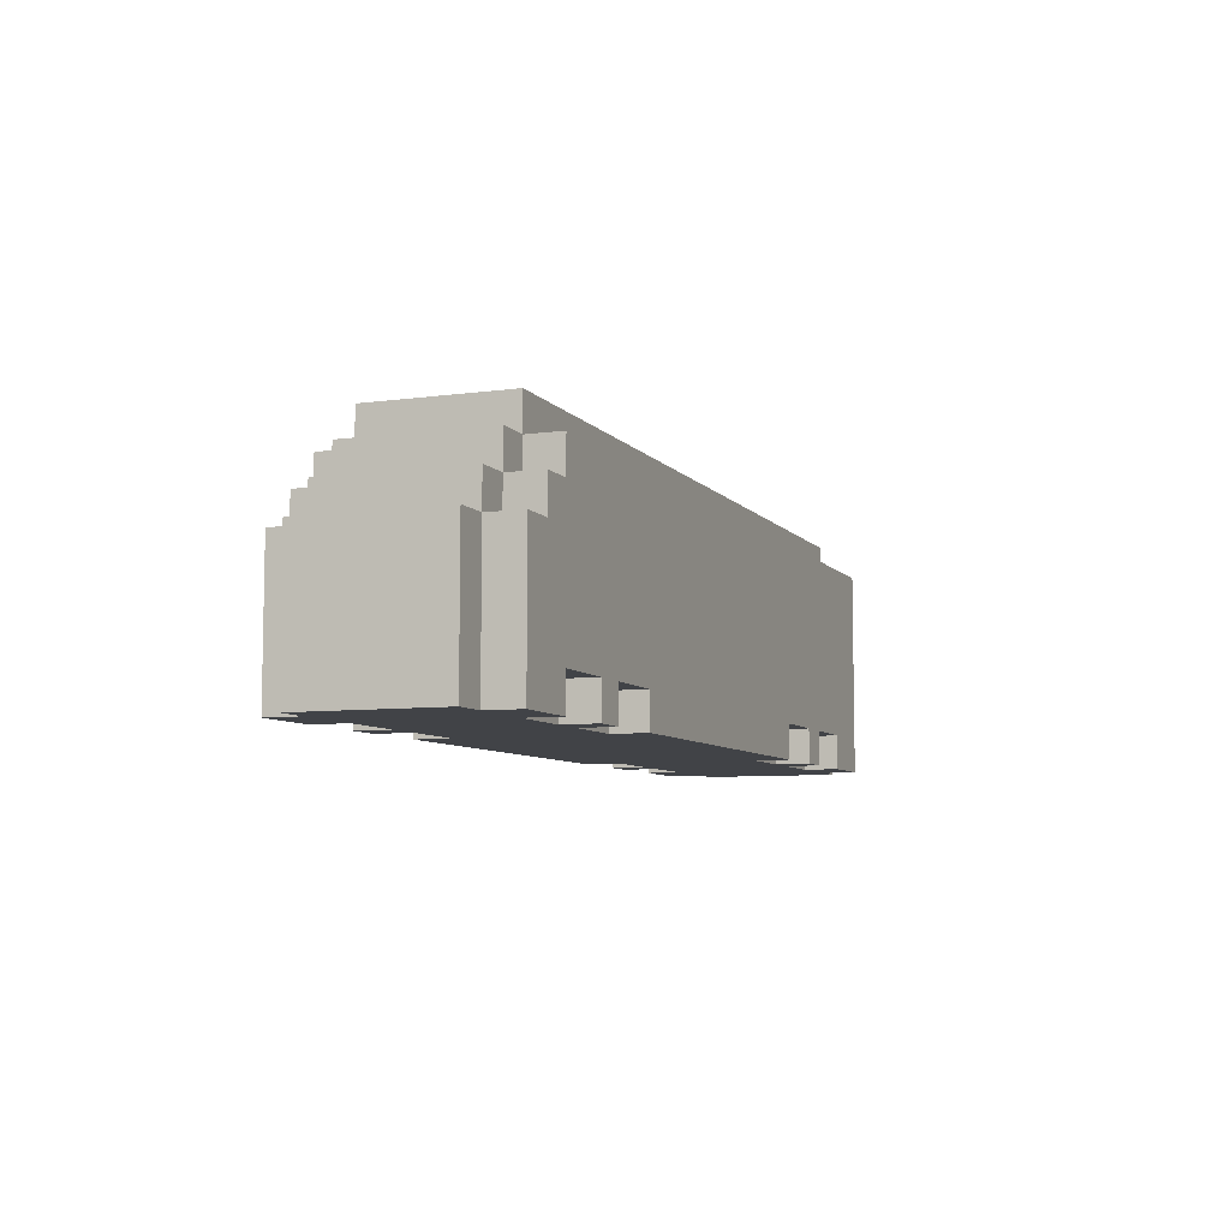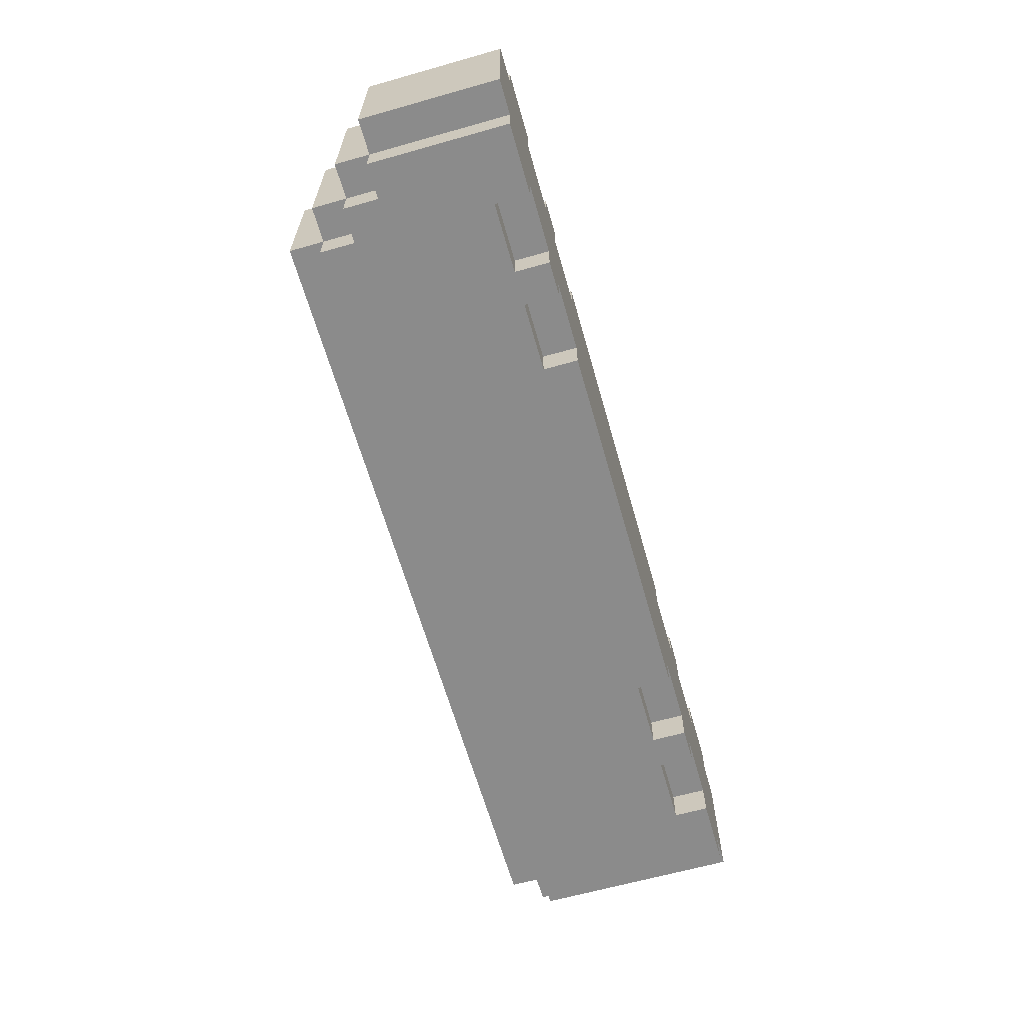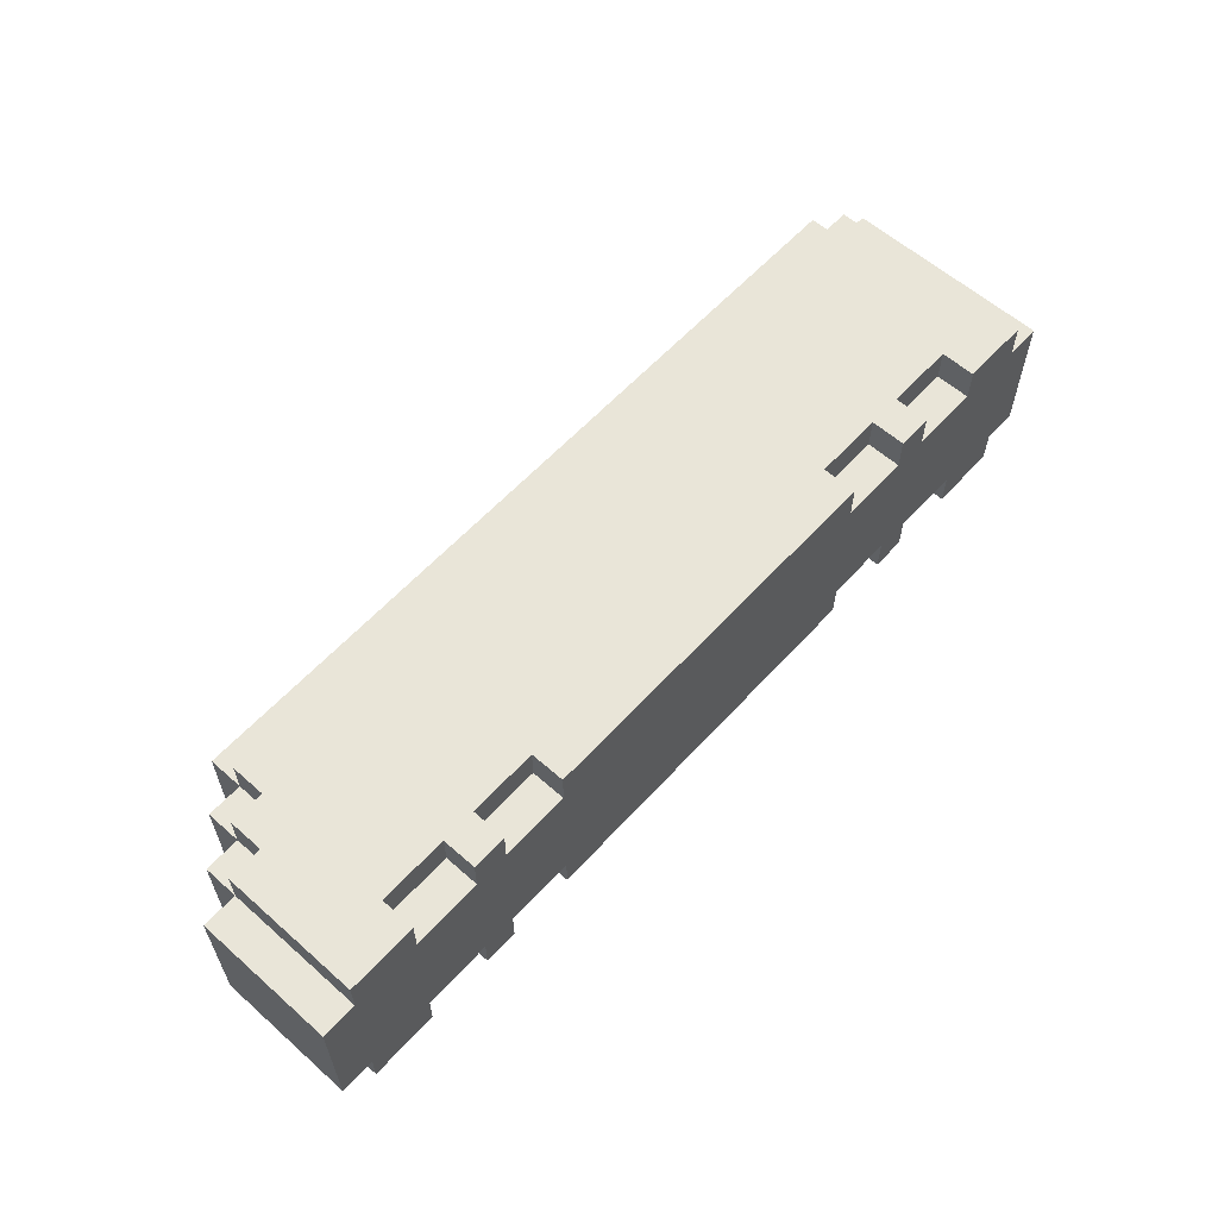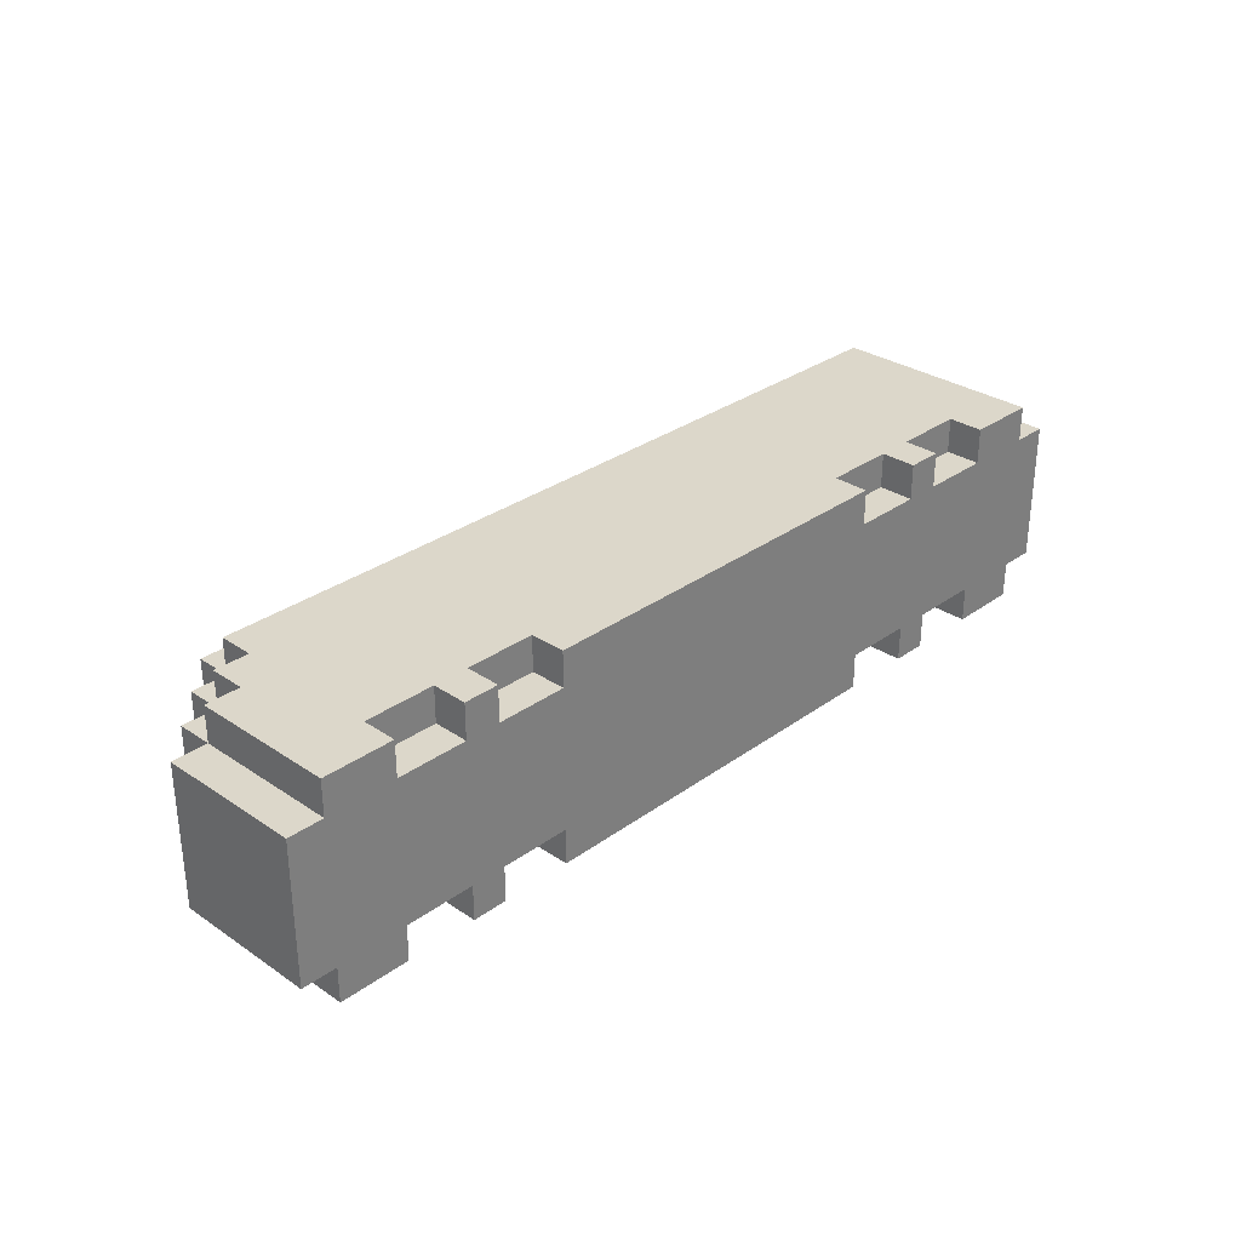
<metadata>
{"format":"obj","ext":"obj","renderer":"f3d","projection":"perspective","resolution":1024,"background":"white","views":[{"elev":-7.3,"azim":-68.7,"up":"+Y"},{"elev":-63.9,"azim":-74.1,"up":"+Z"},{"elev":59.7,"azim":-47.9,"up":"+Z"},{"elev":30.7,"azim":-46.0,"up":"+Z"}]}
</metadata>
<code>
o
v 1.4 0.1 -0.2
v 1.4 0.1 0.2
v 1.4 0.2 -0.2
v 1.4 0.2 0.2
v 1.4 0.4 -0.1
v 1.4 0.4 0.1
v 1.4 0.6 -0.1
v 1.4 0.6 0.1
v 1.4 0.7 -0.2
v 1.4 0.7 0.2
v 1.3 0.1 -0.3
v 1.3 0.1 -0.2
v 1.3 0.1 0.2
v 1.3 0.1 0.3
v 1.3 0.2 -0.3
v 1.3 0.2 -0.2
v 1.3 0.2 0.2
v 1.3 0.2 0.3
v 1.3 0.7 -0.3
v 1.3 0.7 -0.2
v 1.3 0.7 0.2
v 1.3 0.7 0.3
v 1.3 0.8 -0.2
v 1.3 0.8 0.2
v 0.9 0.1 -0.3
v 0.9 0.1 -0.2
v 0.9 0.1 0.2
v 0.9 0.1 0.3
v 0.9 0.2 -0.3
v 0.9 0.2 -0.2
v 0.9 0.2 0.2
v 0.9 0.2 0.3
v 0.6 0.1 -0.3
v 0.6 0.1 -0.2
v 0.6 0.1 0.2
v 0.6 0.1 0.3
v 0.6 0.2 -0.3
v 0.6 0.2 -0.2
v 0.6 0.2 0.2
v 0.6 0.2 0.3
v -0.7 0.1 -0.3
v -0.7 0.1 -0.2
v -0.7 0.1 0.2
v -0.7 0.1 0.3
v -0.7 0.2 -0.3
v -0.7 0.2 -0.2
v -0.7 0.2 0.2
v -0.7 0.2 0.3
v -1 0.1 -0.3
v -1 0.1 -0.2
v -1 0.1 0.2
v -1 0.1 0.3
v -1 0.2 -0.3
v -1 0.2 -0.2
v -1 0.2 0.2
v -1 0.2 0.3
v 1.1 0.1 -0.3
v 1.1 0.1 -0.2
v 1.1 0.1 0.2
v 1.1 0.1 0.3
v 1.1 0.2 -0.3
v 1.1 0.2 -0.2
v 1.1 0.2 0.2
v 1.1 0.2 0.3
v 0.8 0.1 -0.3
v 0.8 0.1 -0.2
v 0.8 0.1 0.2
v 0.8 0.1 0.3
v 0.8 0.2 -0.3
v 0.8 0.2 -0.2
v 0.8 0.2 0.2
v 0.8 0.2 0.3
v -0.5 0.1 -0.3
v -0.5 0.1 -0.2
v -0.5 0.1 0.2
v -0.5 0.1 0.3
v -0.5 0.2 -0.3
v -0.5 0.2 -0.2
v -0.5 0.2 0.2
v -0.5 0.2 0.3
v -0.8 0.1 -0.3
v -0.8 0.1 -0.2
v -0.8 0.1 0.2
v -0.8 0.1 0.3
v -0.8 0.2 -0.3
v -0.8 0.2 -0.2
v -0.8 0.2 0.2
v -0.8 0.2 0.3
v -1 0.6 -0.3
v -1 0.6 -0.2
v -1 0.6 0.2
v -1 0.6 0.3
v -1 0.7 -0.3
v -1 0.7 -0.2
v -1 0.7 0.2
v -1 0.7 0.3
v -1 0.8 -0.2
v -1 0.8 0.2
v -1.1 0.5 -0.3
v -1.1 0.5 -0.2
v -1.1 0.5 0.2
v -1.1 0.5 0.3
v -1.1 0.6 -0.3
v -1.1 0.6 -0.2
v -1.1 0.6 0.2
v -1.1 0.6 0.3
v -1.1 0.7 -0.2
v -1.1 0.7 0.2
v -1.2 0.1 -0.3
v -1.2 0.1 -0.2
v -1.2 0.1 0.2
v -1.2 0.1 0.3
v -1.2 0.2 -0.3
v -1.2 0.2 -0.2
v -1.2 0.2 0.2
v -1.2 0.2 0.3
v -1.2 0.3 -0.2
v -1.2 0.3 0.2
v -1.2 0.5 -0.3
v -1.2 0.5 -0.2
v -1.2 0.5 0.2
v -1.2 0.5 0.3
v -1.2 0.6 -0.2
v -1.2 0.6 0.2
v -1.3 0.1 -0.2
v -1.3 0.1 0.2
v -1.3 0.2 -0.2
v -1.3 0.2 -0.1
v -1.3 0.2 0.1
v -1.3 0.2 0.2
v -1.3 0.3 -0.2
v -1.3 0.3 -0.1
v -1.3 0.3 0.1
v -1.3 0.3 0.2
v -1.3 0.5 -0.2
v -1.3 0.5 0.2
v 1.3 0.1 -0.3
v 1.3 0.2 -0.3
v 1.3 0.7 -0.3
v 1.2 0.4 -0.3
v 1.2 0.6 -0.3
v 1.1 0.1 -0.3
v 1.1 0.2 -0.3
v 1 0.4 -0.3
v 1 0.6 -0.3
v 0.9 0.1 -0.3
v 0.9 0.2 -0.3
v 0.9 0.4 -0.3
v 0.9 0.6 -0.3
v 0.8 0.1 -0.3
v 0.8 0.2 -0.3
v 0.7 0.4 -0.3
v 0.7 0.6 -0.3
v 0.6 0.1 -0.3
v 0.6 0.2 -0.3
v 0.6 0.4 -0.3
v 0.6 0.6 -0.3
v 0.4 0.4 -0.3
v 0.4 0.6 -0.3
v 0.3 0.4 -0.3
v 0.3 0.6 -0.3
v 0.1 0.4 -0.3
v 0.1 0.6 -0.3
v 0 0.4 -0.3
v 0 0.6 -0.3
v -0.2 0.4 -0.3
v -0.2 0.6 -0.3
v -0.3 0.4 -0.3
v -0.3 0.6 -0.3
v -0.5 0.1 -0.3
v -0.5 0.2 -0.3
v -0.5 0.4 -0.3
v -0.5 0.6 -0.3
v -0.6 0.4 -0.3
v -0.6 0.6 -0.3
v -0.7 0.1 -0.3
v -0.7 0.2 -0.3
v -0.8 0.1 -0.3
v -0.8 0.2 -0.3
v -0.9 0.5 -0.3
v -0.9 0.6 -0.3
v -1 0.1 -0.3
v -1 0.2 -0.3
v -1 0.4 -0.3
v -1 0.5 -0.3
v -1 0.6 -0.3
v -1 0.7 -0.3
v -1.1 0.5 -0.3
v -1.1 0.6 -0.3
v -1.2 0.1 -0.3
v -1.2 0.2 -0.3
v -1.2 0.5 -0.3
v 1.4 0.1 -0.2
v 1.4 0.2 -0.2
v 1.4 0.7 -0.2
v 1.3 0.1 -0.2
v 1.3 0.2 -0.2
v 1.3 0.7 -0.2
v 1.3 0.8 -0.2
v 1.1 0.1 -0.2
v 1.1 0.2 -0.2
v 0.9 0.1 -0.2
v 0.9 0.2 -0.2
v 0.8 0.1 -0.2
v 0.8 0.2 -0.2
v 0.6 0.1 -0.2
v 0.6 0.2 -0.2
v -0.5 0.1 -0.2
v -0.5 0.2 -0.2
v -0.7 0.1 -0.2
v -0.7 0.2 -0.2
v -0.8 0.1 -0.2
v -0.8 0.2 -0.2
v -1 0.1 -0.2
v -1 0.2 -0.2
v -1 0.6 -0.2
v -1 0.7 -0.2
v -1 0.8 -0.2
v -1.1 0.5 -0.2
v -1.1 0.6 -0.2
v -1.1 0.7 -0.2
v -1.2 0.1 -0.2
v -1.2 0.2 -0.2
v -1.2 0.3 -0.2
v -1.2 0.5 -0.2
v -1.2 0.6 -0.2
v -1.3 0.1 -0.2
v -1.3 0.2 -0.2
v -1.3 0.3 -0.2
v -1.3 0.5 -0.2
v 1.4 0.1 0.2
v 1.4 0.2 0.2
v 1.4 0.7 0.2
v 1.3 0.1 0.2
v 1.3 0.2 0.2
v 1.3 0.7 0.2
v 1.3 0.8 0.2
v 1.1 0.1 0.2
v 1.1 0.2 0.2
v 0.9 0.1 0.2
v 0.9 0.2 0.2
v 0.8 0.1 0.2
v 0.8 0.2 0.2
v 0.6 0.1 0.2
v 0.6 0.2 0.2
v -0.5 0.1 0.2
v -0.5 0.2 0.2
v -0.7 0.1 0.2
v -0.7 0.2 0.2
v -0.8 0.1 0.2
v -0.8 0.2 0.2
v -1 0.1 0.2
v -1 0.2 0.2
v -1 0.6 0.2
v -1 0.7 0.2
v -1 0.8 0.2
v -1.1 0.5 0.2
v -1.1 0.6 0.2
v -1.1 0.7 0.2
v -1.2 0.1 0.2
v -1.2 0.2 0.2
v -1.2 0.3 0.2
v -1.2 0.5 0.2
v -1.2 0.6 0.2
v -1.3 0.1 0.2
v -1.3 0.2 0.2
v -1.3 0.3 0.2
v -1.3 0.5 0.2
v 1.3 0.1 0.3
v 1.3 0.2 0.3
v 1.3 0.7 0.3
v 1.2 0.4 0.3
v 1.2 0.6 0.3
v 1.1 0.1 0.3
v 1.1 0.2 0.3
v 1 0.4 0.3
v 1 0.6 0.3
v 0.9 0.1 0.3
v 0.9 0.2 0.3
v 0.9 0.4 0.3
v 0.9 0.6 0.3
v 0.8 0.1 0.3
v 0.8 0.2 0.3
v 0.7 0.4 0.3
v 0.7 0.6 0.3
v 0.6 0.1 0.3
v 0.6 0.2 0.3
v 0.6 0.4 0.3
v 0.6 0.6 0.3
v 0.4 0.4 0.3
v 0.4 0.6 0.3
v 0.3 0.4 0.3
v 0.3 0.6 0.3
v 0.1 0.4 0.3
v 0.1 0.6 0.3
v 0 0.4 0.3
v 0 0.6 0.3
v -0.2 0.4 0.3
v -0.2 0.6 0.3
v -0.3 0.4 0.3
v -0.3 0.6 0.3
v -0.5 0.1 0.3
v -0.5 0.2 0.3
v -0.5 0.4 0.3
v -0.5 0.6 0.3
v -0.6 0.4 0.3
v -0.6 0.6 0.3
v -0.7 0.1 0.3
v -0.7 0.2 0.3
v -0.8 0.1 0.3
v -0.8 0.2 0.3
v -0.9 0.5 0.3
v -0.9 0.6 0.3
v -1 0.1 0.3
v -1 0.2 0.3
v -1 0.4 0.3
v -1 0.5 0.3
v -1 0.6 0.3
v -1 0.7 0.3
v -1.1 0.5 0.3
v -1.1 0.6 0.3
v -1.2 0.1 0.3
v -1.2 0.2 0.3
v -1.2 0.5 0.3
v 1.3 0.1 -0.3
v 1.1 0.1 -0.3
v 0.9 0.1 -0.3
v 0.8 0.1 -0.3
v 0.6 0.1 -0.3
v -0.5 0.1 -0.3
v -0.7 0.1 -0.3
v -0.8 0.1 -0.3
v -1 0.1 -0.3
v -1.2 0.1 -0.3
v 1.4 0.1 -0.2
v 1.3 0.1 -0.2
v 1.1 0.1 -0.2
v 0.9 0.1 -0.2
v 0.8 0.1 -0.2
v 0.6 0.1 -0.2
v -0.5 0.1 -0.2
v -0.7 0.1 -0.2
v -0.8 0.1 -0.2
v -1 0.1 -0.2
v -1.2 0.1 -0.2
v -1.3 0.1 -0.2
v 1.4 0.1 0.2
v 1.3 0.1 0.2
v 1.1 0.1 0.2
v 0.9 0.1 0.2
v 0.8 0.1 0.2
v 0.6 0.1 0.2
v -0.5 0.1 0.2
v -0.7 0.1 0.2
v -0.8 0.1 0.2
v -1 0.1 0.2
v -1.2 0.1 0.2
v -1.3 0.1 0.2
v 1.3 0.1 0.3
v 1.1 0.1 0.3
v 0.9 0.1 0.3
v 0.8 0.1 0.3
v 0.6 0.1 0.3
v -0.5 0.1 0.3
v -0.7 0.1 0.3
v -0.8 0.1 0.3
v -1 0.1 0.3
v -1.2 0.1 0.3
v 1.1 0.2 -0.3
v 0.9 0.2 -0.3
v 0.8 0.2 -0.3
v 0.6 0.2 -0.3
v -0.5 0.2 -0.3
v -0.7 0.2 -0.3
v -0.8 0.2 -0.3
v -1 0.2 -0.3
v 1.1 0.2 -0.2
v 0.9 0.2 -0.2
v 0.8 0.2 -0.2
v 0.6 0.2 -0.2
v -0.5 0.2 -0.2
v -0.7 0.2 -0.2
v -0.8 0.2 -0.2
v -1 0.2 -0.2
v 1.1 0.2 0.2
v 0.9 0.2 0.2
v 0.8 0.2 0.2
v 0.6 0.2 0.2
v -0.5 0.2 0.2
v -0.7 0.2 0.2
v -0.8 0.2 0.2
v -1 0.2 0.2
v 1.1 0.2 0.3
v 0.9 0.2 0.3
v 0.8 0.2 0.3
v 0.6 0.2 0.3
v -0.5 0.2 0.3
v -0.7 0.2 0.3
v -0.8 0.2 0.3
v -1 0.2 0.3
v -1.1 0.5 -0.3
v -1.2 0.5 -0.3
v -1.1 0.5 -0.2
v -1.2 0.5 -0.2
v -1.3 0.5 -0.2
v -1.1 0.5 0.2
v -1.2 0.5 0.2
v -1.3 0.5 0.2
v -1.1 0.5 0.3
v -1.2 0.5 0.3
v -1 0.6 -0.3
v -1.1 0.6 -0.3
v -1 0.6 -0.2
v -1.1 0.6 -0.2
v -1.2 0.6 -0.2
v -1 0.6 0.2
v -1.1 0.6 0.2
v -1.2 0.6 0.2
v -1 0.6 0.3
v -1.1 0.6 0.3
v 1.3 0.7 -0.3
v -1 0.7 -0.3
v 1.4 0.7 -0.2
v 1.3 0.7 -0.2
v -1 0.7 -0.2
v -1.1 0.7 -0.2
v 1.4 0.7 0.2
v 1.3 0.7 0.2
v -1 0.7 0.2
v -1.1 0.7 0.2
v 1.3 0.7 0.3
v -1 0.7 0.3
v 1.3 0.8 -0.2
v -1 0.8 -0.2
v 1.3 0.8 0.2
v -1 0.8 0.2
f 3 2 1
f 4 2 3
f 5 4 3
f 6 4 5
f 7 5 3
f 7 6 5
f 8 4 6
f 8 6 7
f 9 7 3
f 9 8 7
f 10 4 8
f 10 8 9
f 15 12 11
f 16 12 15
f 17 14 13
f 18 14 17
f 19 16 15
f 20 16 19
f 21 18 17
f 22 18 21
f 23 21 20
f 24 21 23
f 29 26 25
f 30 26 29
f 31 28 27
f 32 28 31
f 37 34 33
f 38 34 37
f 39 36 35
f 40 36 39
f 45 42 41
f 46 42 45
f 47 44 43
f 48 44 47
f 53 50 49
f 54 50 53
f 55 52 51
f 56 52 55
f 57 58 61
f 61 58 62
f 59 60 63
f 63 60 64
f 65 66 69
f 69 66 70
f 67 68 71
f 71 68 72
f 73 74 77
f 77 74 78
f 75 76 79
f 79 76 80
f 81 82 85
f 85 82 86
f 83 84 87
f 87 84 88
f 89 90 93
f 93 90 94
f 91 92 95
f 95 92 96
f 94 95 97
f 97 95 98
f 99 100 103
f 103 100 104
f 101 102 105
f 105 102 106
f 104 105 107
f 107 105 108
f 109 110 113
f 113 110 114
f 111 112 115
f 115 112 116
f 113 114 117
f 115 116 118
f 113 117 119
f 119 117 120
f 118 116 121
f 121 116 122
f 120 121 123
f 123 121 124
f 125 126 127
f 127 126 128
f 128 126 129
f 129 126 130
f 127 128 131
f 128 129 132
f 131 128 132
f 129 130 133
f 132 129 133
f 133 130 134
f 131 132 135
f 132 133 135
f 133 134 135
f 135 134 136
f 140 139 138
f 141 139 140
f 142 138 137
f 143 140 138
f 143 138 142
f 144 141 140
f 144 140 143
f 145 139 141
f 145 141 144
f 147 144 143
f 147 145 144
f 148 145 147
f 149 139 145
f 149 145 148
f 150 147 146
f 151 148 147
f 151 147 150
f 152 149 148
f 152 148 151
f 153 139 149
f 153 149 152
f 155 152 151
f 155 153 152
f 156 153 155
f 157 139 153
f 157 153 156
f 158 156 155
f 158 157 156
f 159 139 157
f 159 157 158
f 160 158 155
f 160 159 158
f 161 139 159
f 161 159 160
f 162 160 155
f 162 161 160
f 163 139 161
f 163 161 162
f 164 162 155
f 164 163 162
f 165 139 163
f 165 163 164
f 166 164 155
f 166 165 164
f 167 139 165
f 167 165 166
f 168 166 155
f 168 167 166
f 169 139 167
f 169 167 168
f 170 155 154
f 171 168 155
f 171 155 170
f 172 169 168
f 172 168 171
f 173 139 169
f 173 169 172
f 174 172 171
f 174 173 172
f 175 139 173
f 175 173 174
f 177 174 171
f 178 177 176
f 179 174 177
f 179 177 178
f 180 175 174
f 181 139 175
f 181 175 180
f 183 174 179
f 184 180 174
f 184 174 183
f 185 181 180
f 185 180 184
f 186 139 181
f 186 181 185
f 187 139 186
f 188 185 184
f 188 184 183
f 188 186 185
f 189 186 188
f 190 183 182
f 191 188 183
f 191 183 190
f 192 188 191
f 196 194 193
f 197 195 194
f 197 194 196
f 198 195 197
f 202 201 200
f 203 201 202
f 206 205 204
f 207 205 206
f 210 209 208
f 211 209 210
f 214 213 212
f 215 213 214
f 217 199 198
f 218 199 217
f 220 217 216
f 221 217 220
f 225 220 219
f 226 220 225
f 227 223 222
f 228 224 223
f 228 223 227
f 229 225 224
f 229 224 228
f 230 225 229
f 231 232 234
f 232 233 235
f 234 232 235
f 235 233 236
f 238 239 240
f 240 239 241
f 242 243 244
f 244 243 245
f 246 247 248
f 248 247 249
f 250 251 252
f 252 251 253
f 236 237 255
f 255 237 256
f 254 255 258
f 258 255 259
f 257 258 263
f 263 258 264
f 260 261 265
f 261 262 266
f 265 261 266
f 262 263 267
f 266 262 267
f 267 263 268
f 270 271 272
f 272 271 273
f 269 270 274
f 270 272 275
f 274 270 275
f 272 273 276
f 275 272 276
f 273 271 277
f 276 273 277
f 275 276 279
f 276 277 279
f 279 277 280
f 277 271 281
f 280 277 281
f 278 279 282
f 279 280 283
f 282 279 283
f 280 281 284
f 283 280 284
f 281 271 285
f 284 281 285
f 283 284 287
f 284 285 287
f 287 285 288
f 285 271 289
f 288 285 289
f 287 288 290
f 288 289 290
f 289 271 291
f 290 289 291
f 287 290 292
f 290 291 292
f 291 271 293
f 292 291 293
f 287 292 294
f 292 293 294
f 293 271 295
f 294 293 295
f 287 294 296
f 294 295 296
f 295 271 297
f 296 295 297
f 287 296 298
f 296 297 298
f 297 271 299
f 298 297 299
f 287 298 300
f 298 299 300
f 299 271 301
f 300 299 301
f 286 287 302
f 287 300 303
f 302 287 303
f 300 301 304
f 303 300 304
f 301 271 305
f 304 301 305
f 303 304 306
f 304 305 306
f 305 271 307
f 306 305 307
f 303 306 309
f 308 309 310
f 309 306 311
f 310 309 311
f 306 307 312
f 307 271 313
f 312 307 313
f 311 306 315
f 306 312 316
f 315 306 316
f 312 313 317
f 316 312 317
f 313 271 318
f 317 313 318
f 318 271 319
f 316 317 320
f 315 316 320
f 317 318 320
f 320 318 321
f 314 315 322
f 315 320 323
f 322 315 323
f 323 320 324
f 336 326 325
f 337 326 336
f 338 328 327
f 339 328 338
f 340 330 329
f 341 330 340
f 342 332 331
f 343 332 342
f 344 334 333
f 345 334 344
f 347 343 342
f 347 346 345
f 347 345 344
f 347 344 343
f 347 337 336
f 347 342 341
f 347 339 338
f 347 340 339
f 347 341 340
f 347 338 337
f 347 336 335
f 348 346 347
f 349 346 348
f 350 346 349
f 351 346 350
f 352 346 351
f 353 346 352
f 354 346 353
f 355 346 354
f 356 346 355
f 357 346 356
f 358 346 357
f 359 349 348
f 360 349 359
f 361 351 350
f 362 351 361
f 363 353 352
f 364 353 363
f 365 355 354
f 366 355 365
f 367 357 356
f 368 357 367
f 377 370 369
f 378 370 377
f 379 372 371
f 380 372 379
f 381 374 373
f 382 374 381
f 383 376 375
f 384 376 383
f 393 386 385
f 394 386 393
f 395 388 387
f 396 388 395
f 397 390 389
f 398 390 397
f 399 392 391
f 400 392 399
f 401 402 403
f 403 402 404
f 404 405 407
f 407 405 408
f 406 407 409
f 409 407 410
f 411 412 413
f 413 412 414
f 414 415 417
f 417 415 418
f 416 417 419
f 419 417 420
f 421 422 424
f 424 422 425
f 423 424 427
f 427 424 428
f 425 426 429
f 429 426 430
f 428 429 431
f 431 429 432
f 433 434 435
f 435 434 436

</code>
